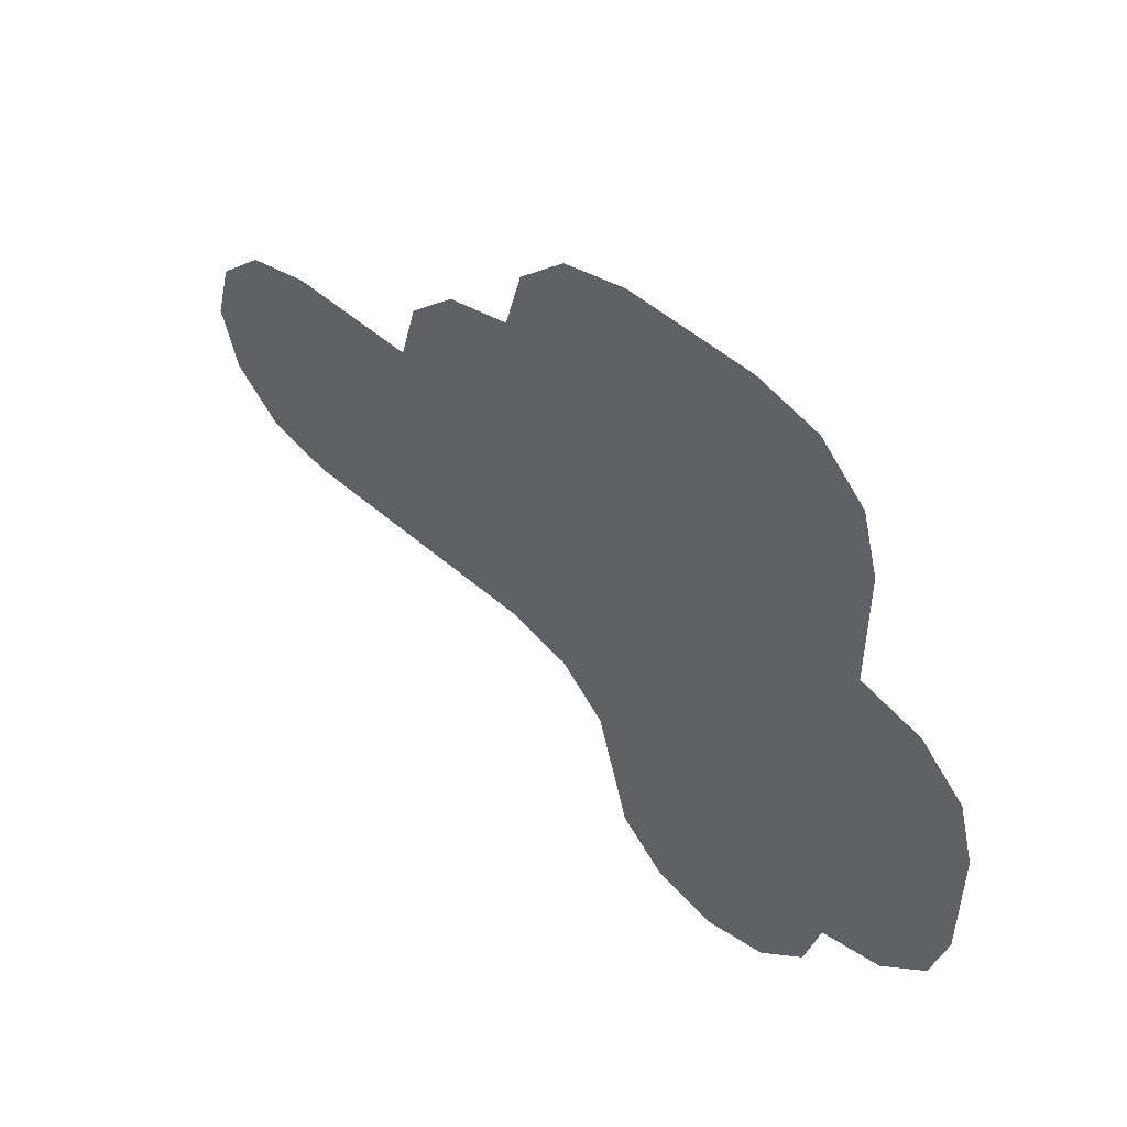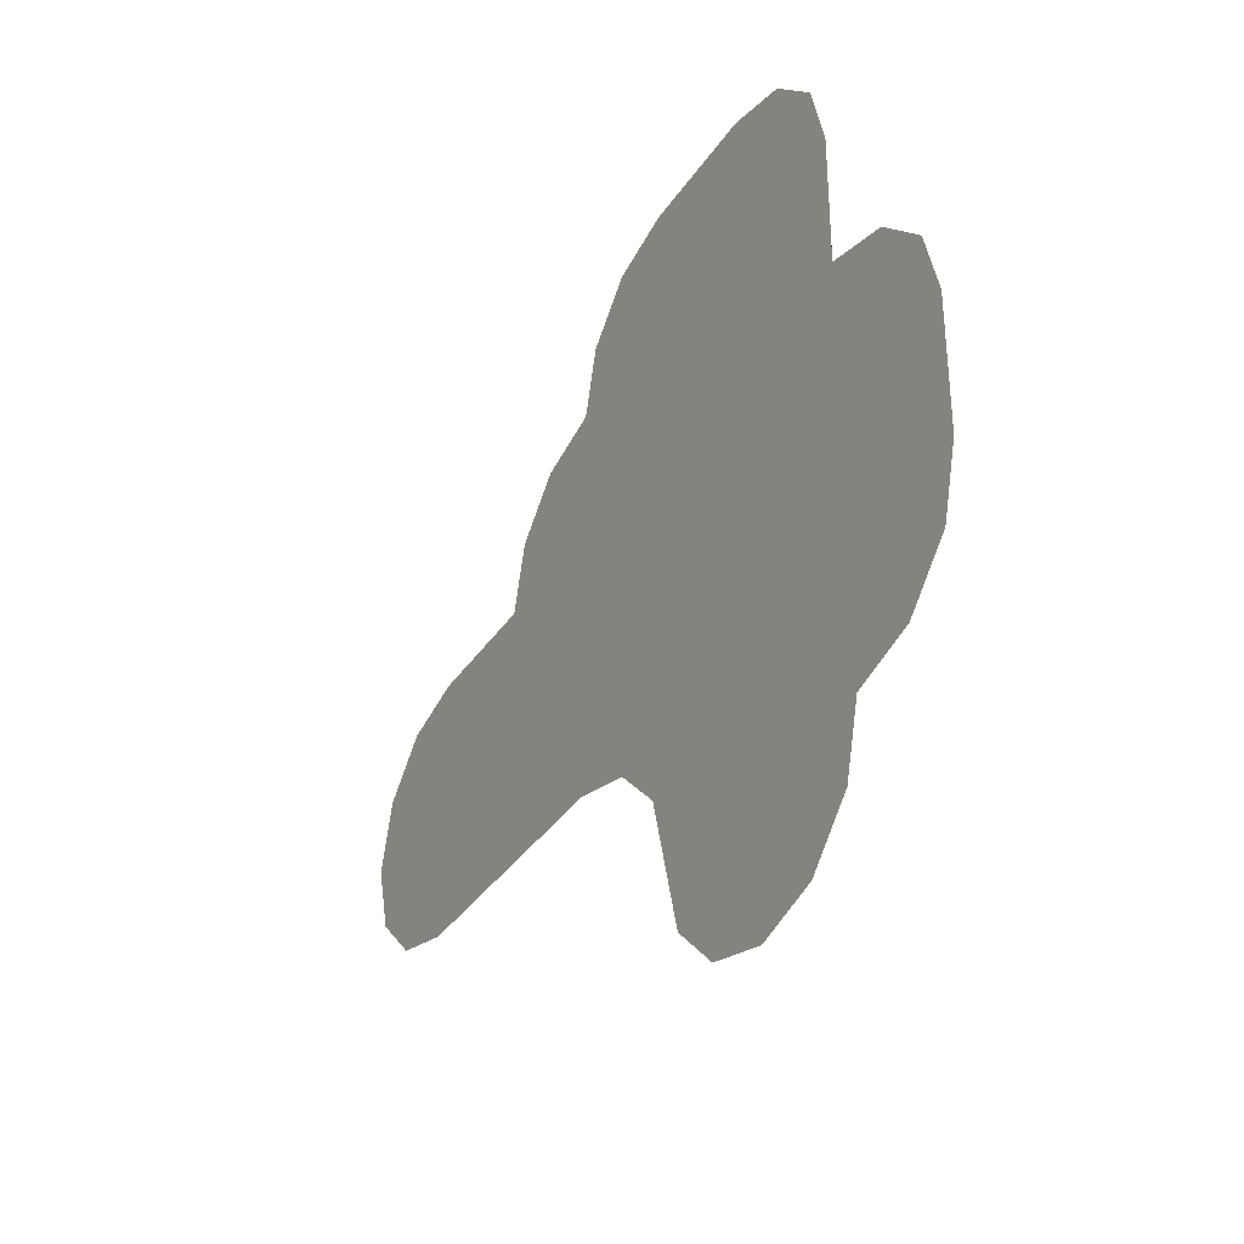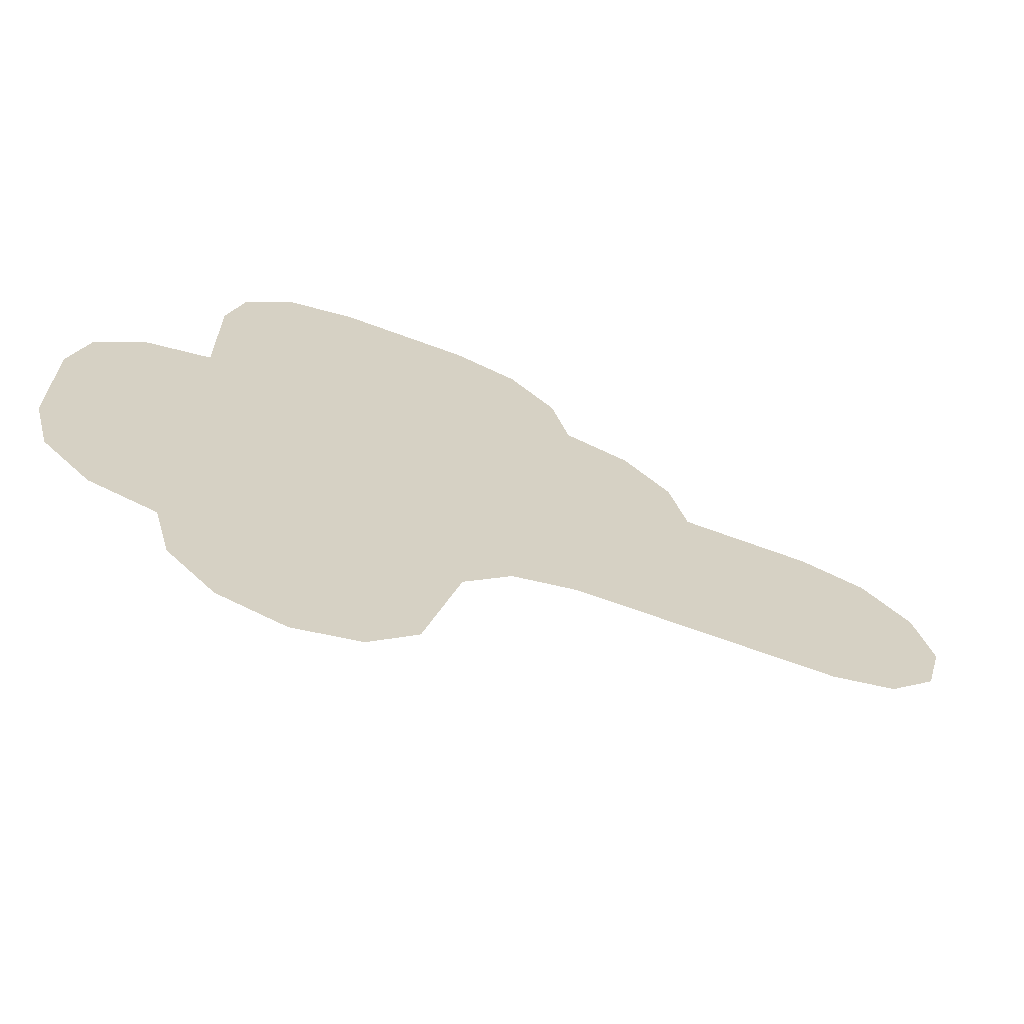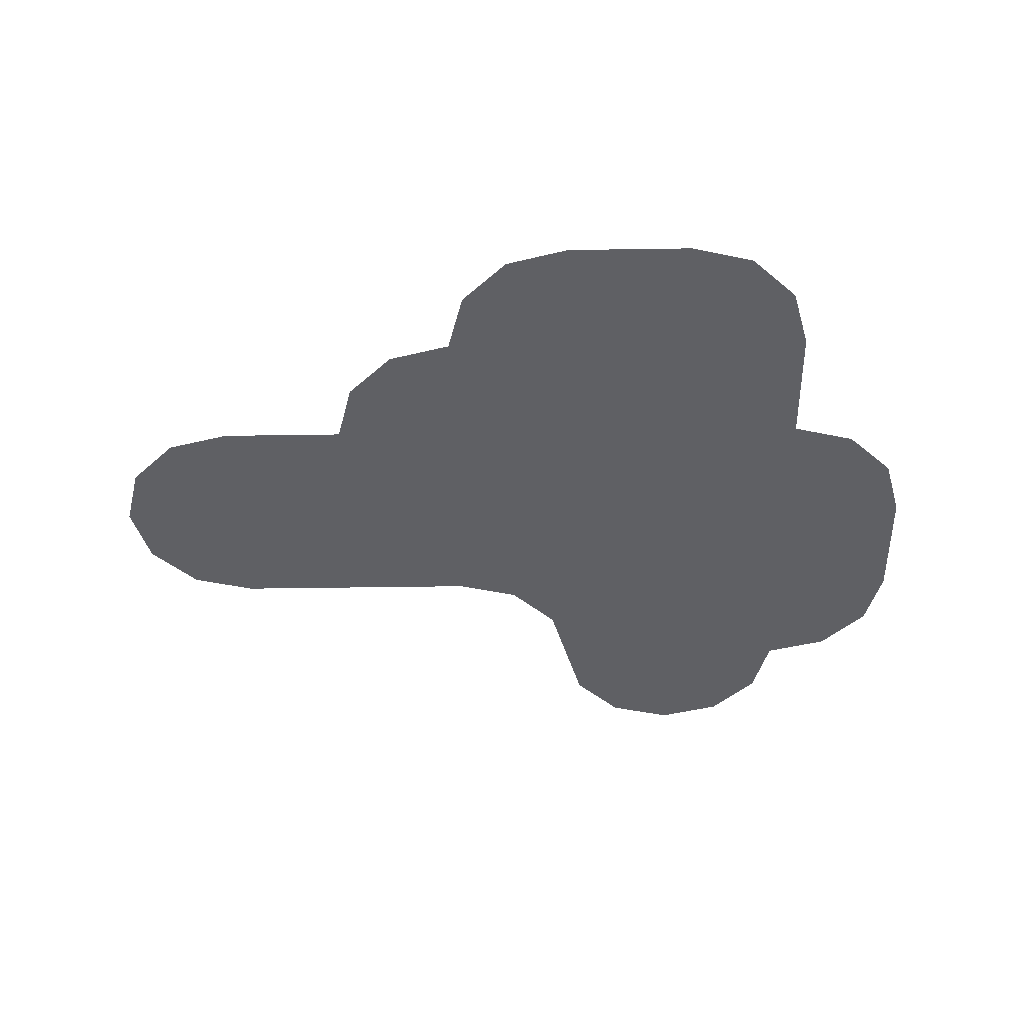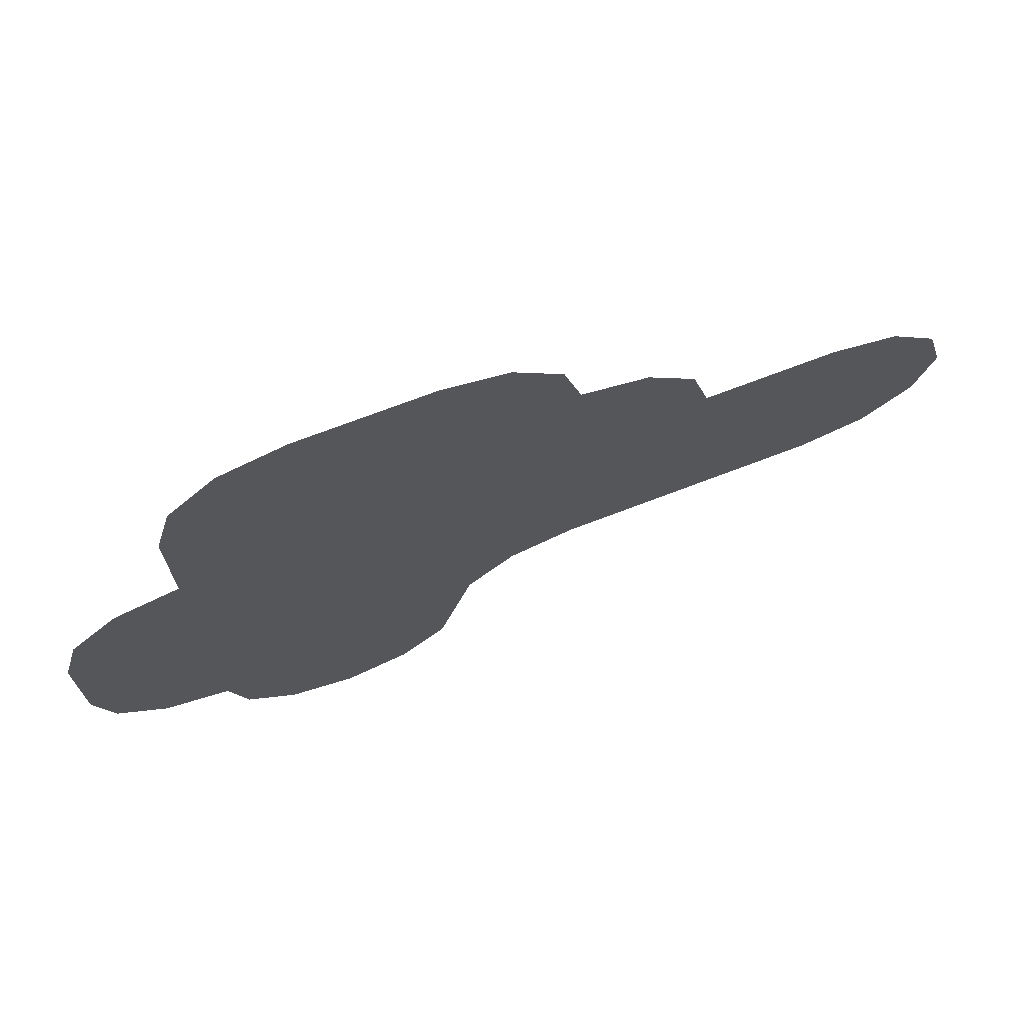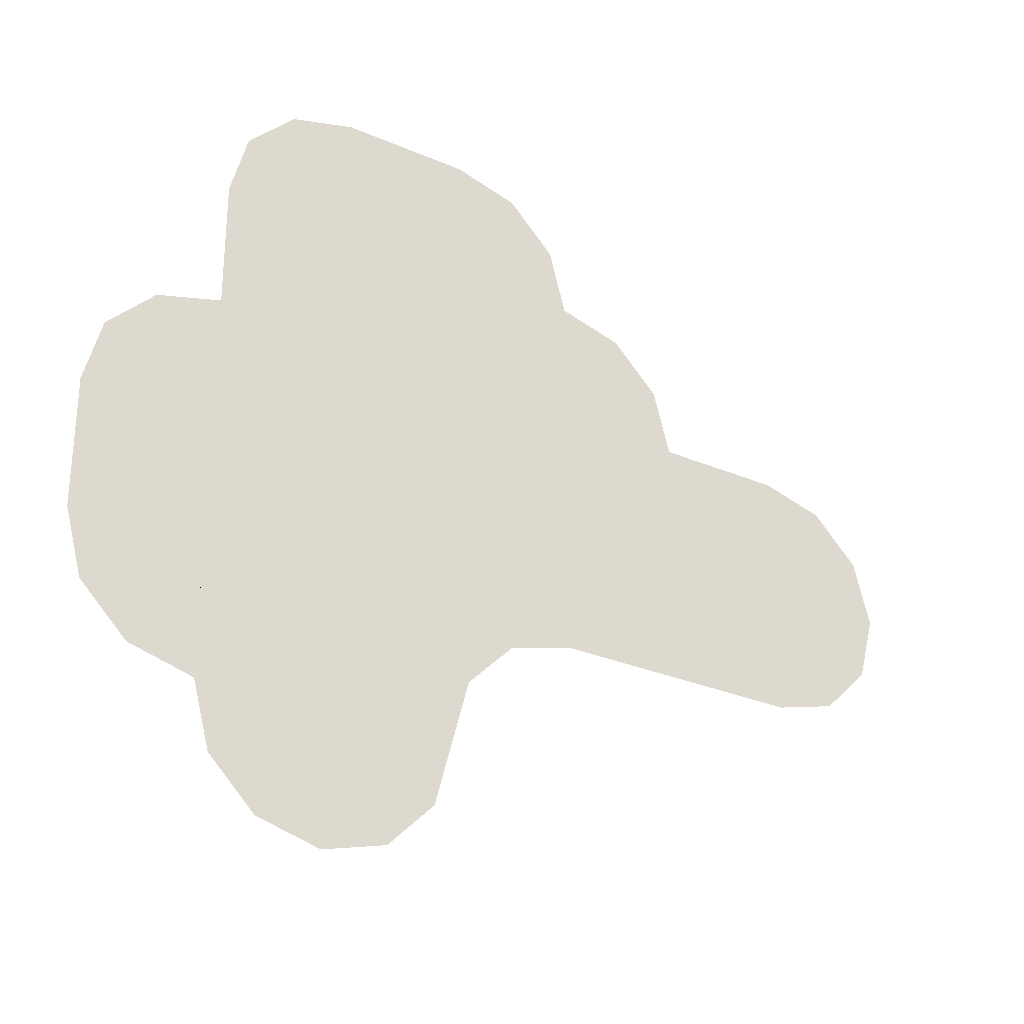
<metadata>
{"format":"obj","ext":"obj","renderer":"f3d","projection":"perspective","resolution":1024,"background":"white","views":[{"elev":51.2,"azim":-136.6,"up":"+Y"},{"elev":-35.4,"azim":-119.1,"up":"+Y"},{"elev":-66.4,"azim":-20.4,"up":"+Y"},{"elev":-44.3,"azim":-179.0,"up":"+Z"},{"elev":71.9,"azim":-20.9,"up":"+Y"},{"elev":-29.0,"azim":-32.7,"up":"+Y"}]}
</metadata>
<code>
o patch-grass-large
v -0.7 -0.2037 0.005
v -0.7 -0.4037 0.005
v -0.6732 -0.1037 0.005
v -0.6732 -0.5037 0.005
v -0.6 -0.03049 0.005
v -0.6 -0.5769 0.005
v -0.5 -0.003694 0.005
v -0.5 -0.6037 0.005
v -0.5 0.1963 0.005
v -0.4732 0.2963 0.005
v -0.4732 -0.7037 0.005
v -0.4 0.3695 0.005
v -0.4 -0.7769 0.005
v -0.3 0.3963 0.005
v -0.3 -0.8037 0.005
v -0.2 -0.7769 0.005
v -0.1268 -0.7037 0.005
v -0.1 -0.6037 0.005
v -0.1 0.3963 0.005
v -0.07321 -0.5037 0.005
v -0 -0.4305 0.005
v 0 0.3695 0.005
v 0.07321 0.2963 0.005
v 0.1 0.1963 0.005
v 0.1 -0.4037 0.005
v 0.2 0.1695 0.005
v 0.2732 0.09631 0.005
v 0.3 -0.003694 0.005
v 0.5 -0.4037 0.005
v 0.5 -0.003694 0.005
v 0.6 -0.3769 0.005
v 0.6 -0.03049 0.005
v 0.6732 -0.1037 0.005
v 0.6732 -0.3037 0.005
v 0.7 -0.2037 0.005
f 3 2 1
f 3 4 2
f 5 4 3
f 5 6 4
f 7 6 5
f 6 7 8
f 9 8 7
f 10 8 9
f 10 11 8
f 12 11 10
f 12 13 11
f 14 13 12
f 14 15 13
f 14 16 15
f 14 17 16
f 14 18 17
f 19 18 14
f 19 20 18
f 19 21 20
f 22 21 19
f 23 21 22
f 24 21 23
f 24 25 21
f 26 25 24
f 27 25 26
f 28 25 27
f 28 29 25
f 30 29 28
f 30 31 29
f 32 31 30
f 33 31 32
f 33 34 31
f 34 33 35
f 3 2 1
f 3 4 2
f 5 4 3
f 5 6 4
f 7 6 5
f 6 7 8
f 9 8 7
f 10 8 9
f 10 11 8
f 12 11 10
f 12 13 11
f 14 13 12
f 14 15 13
f 14 16 15
f 14 17 16
f 14 18 17
f 19 18 14
f 19 20 18
f 19 21 20
f 22 21 19
f 23 21 22
f 24 21 23
f 24 25 21
f 26 25 24
f 27 25 26
f 28 25 27
f 28 29 25
f 30 29 28
f 30 31 29
f 32 31 30
f 33 31 32
f 33 34 31
f 34 33 35

</code>
